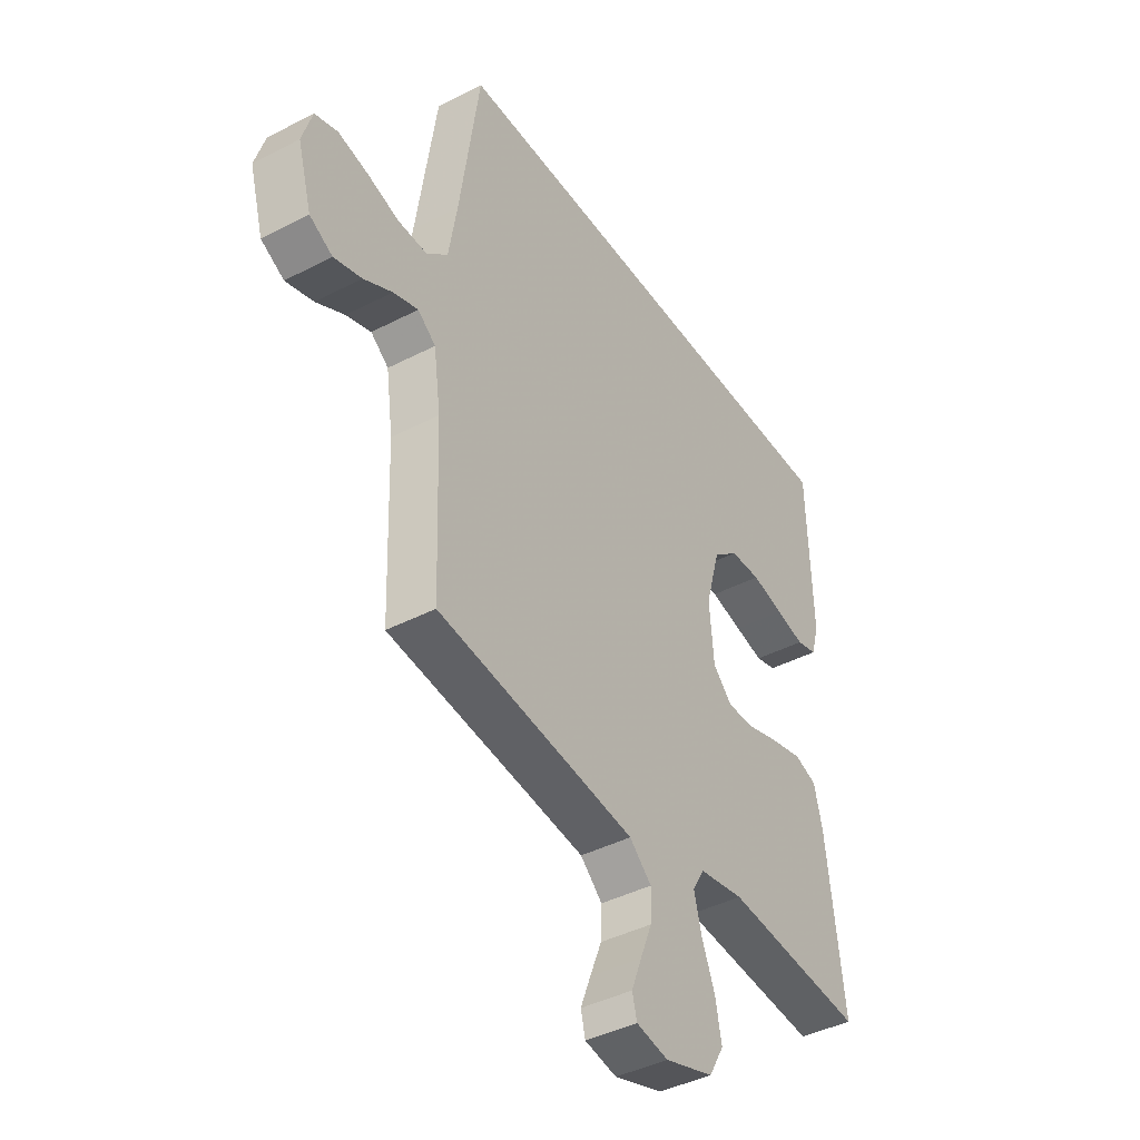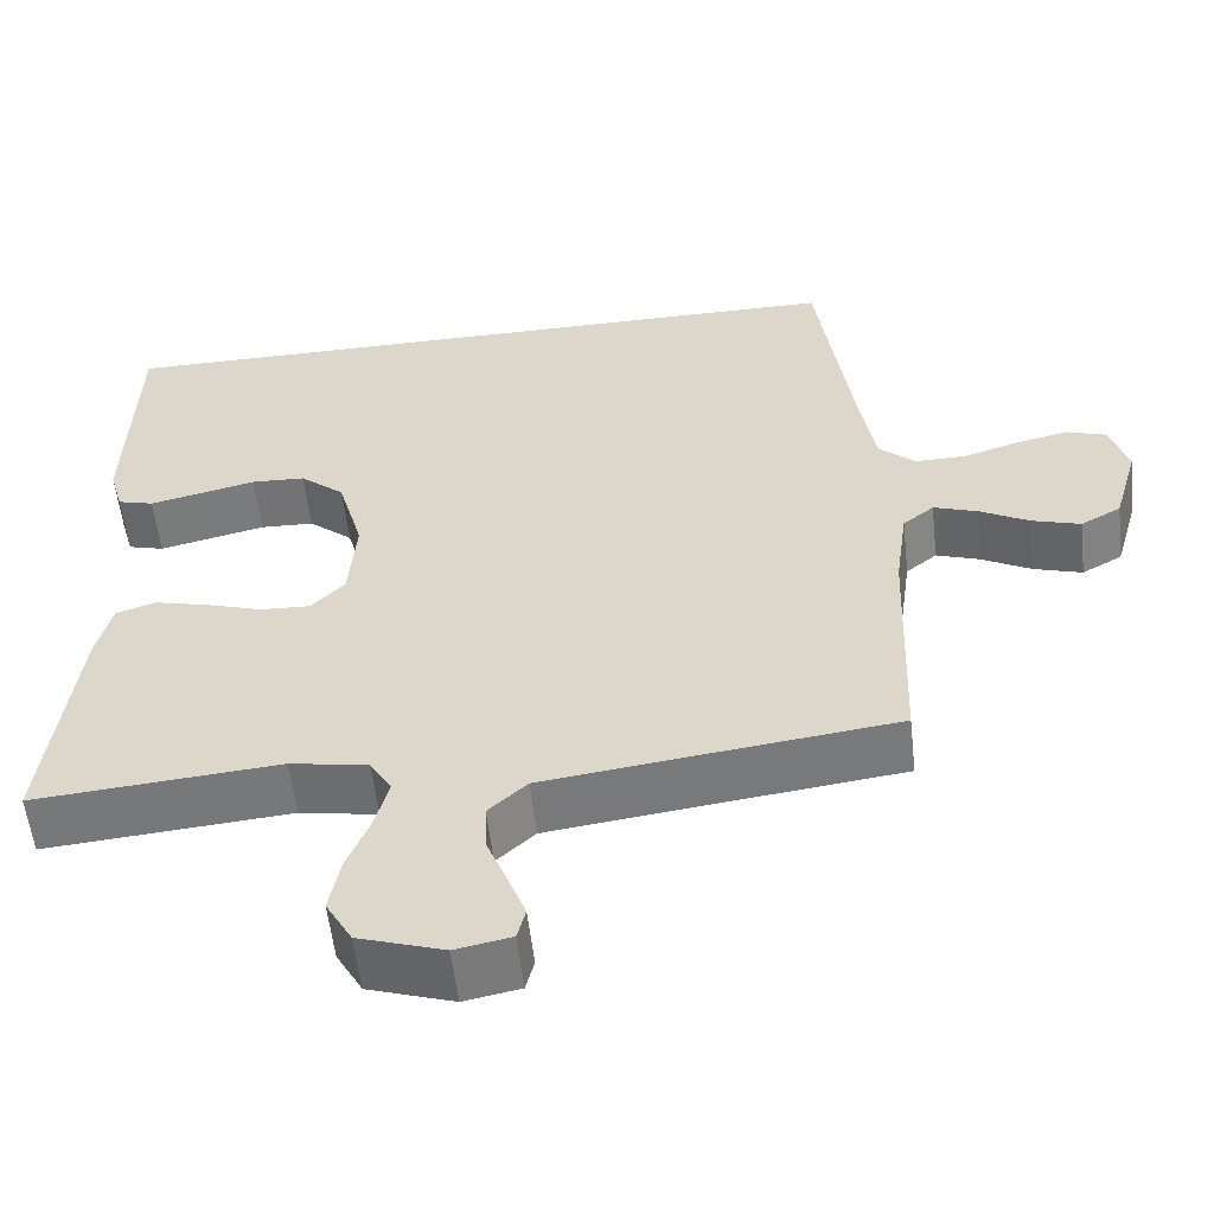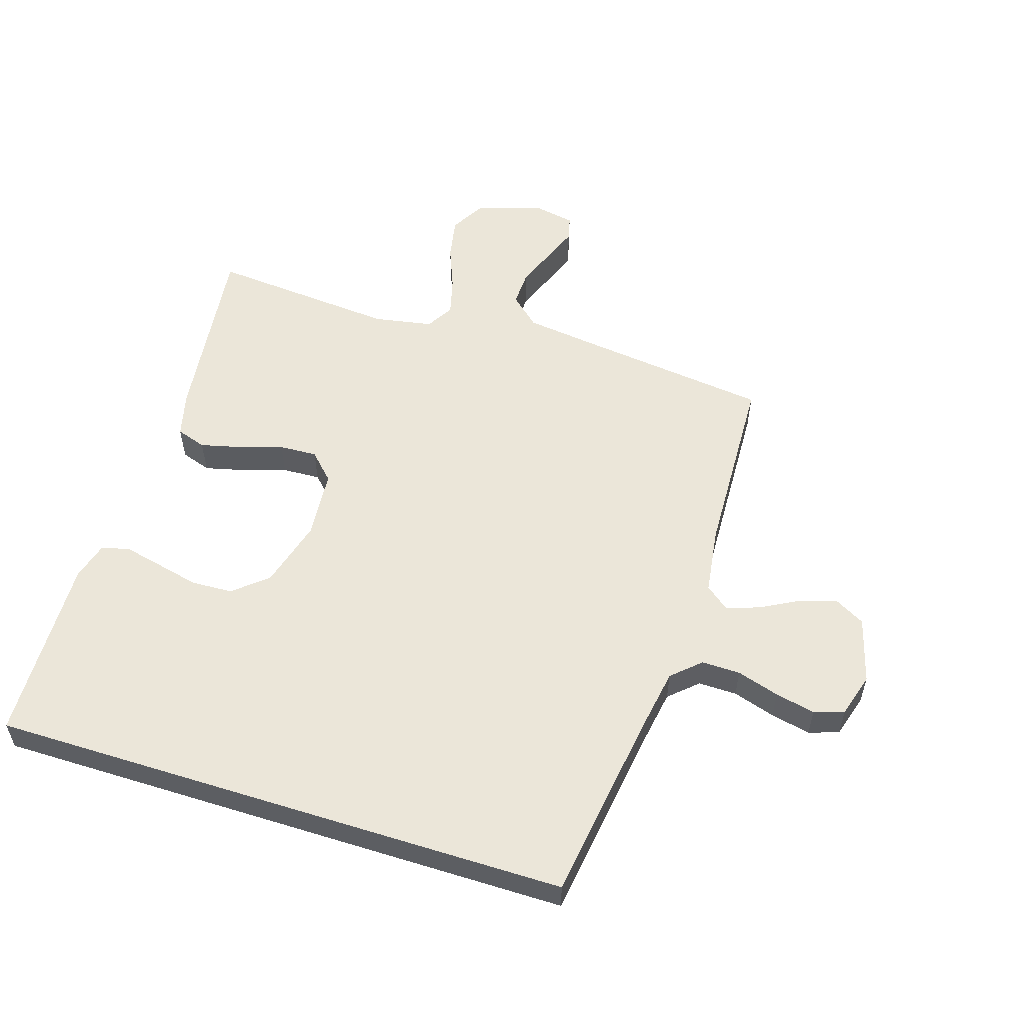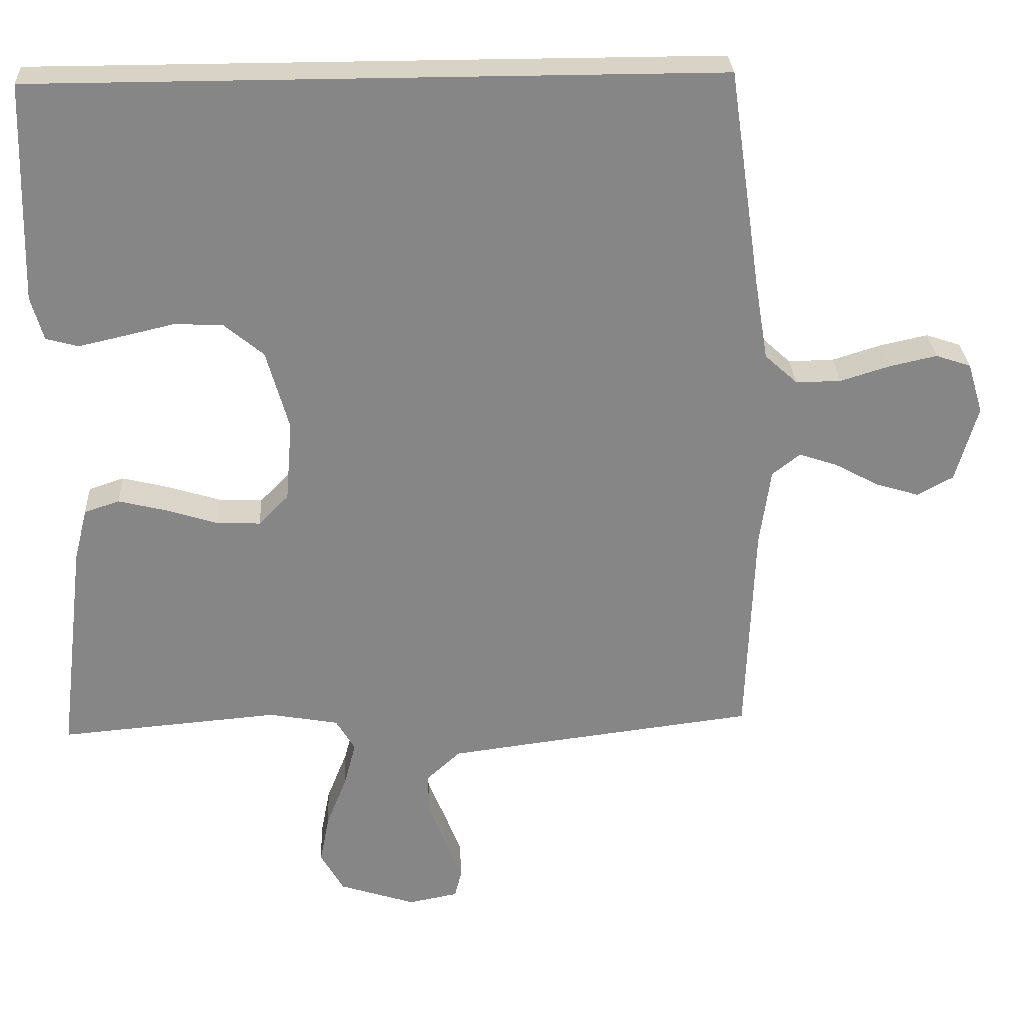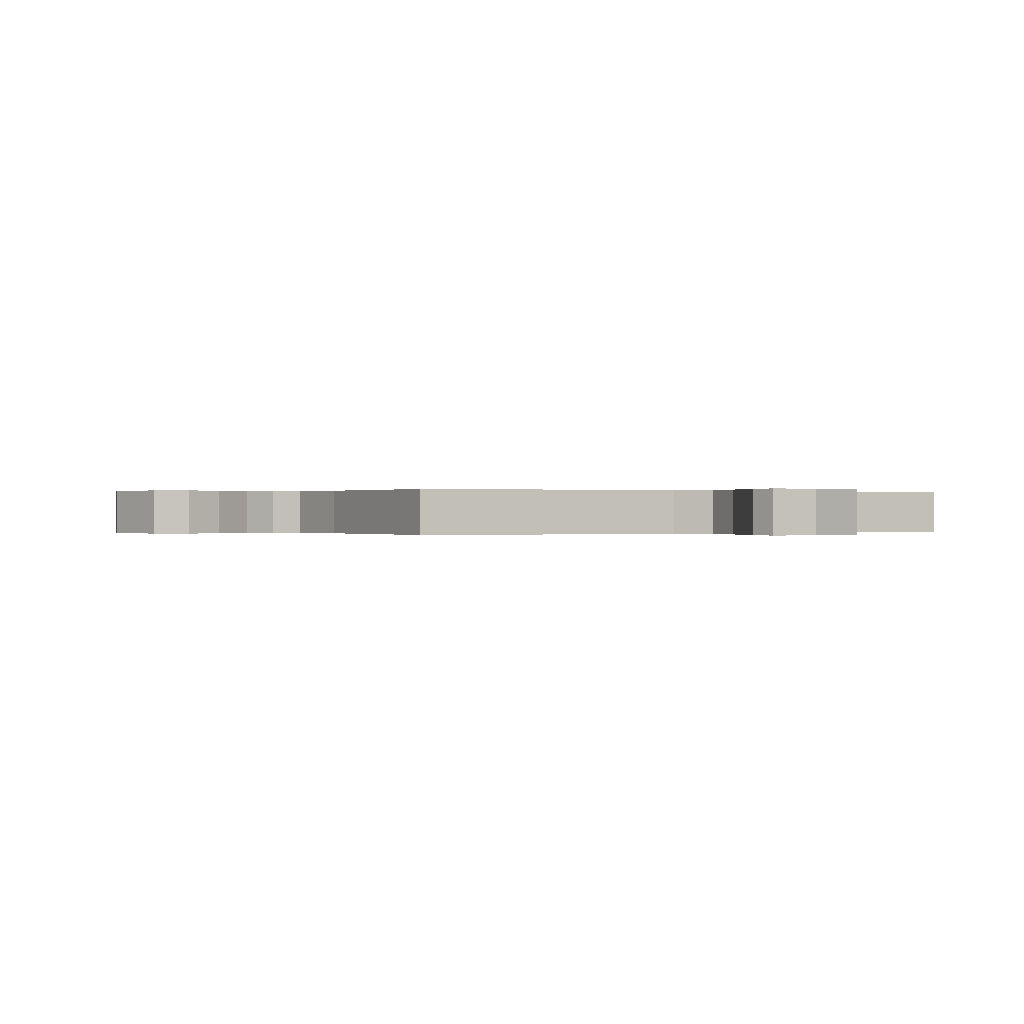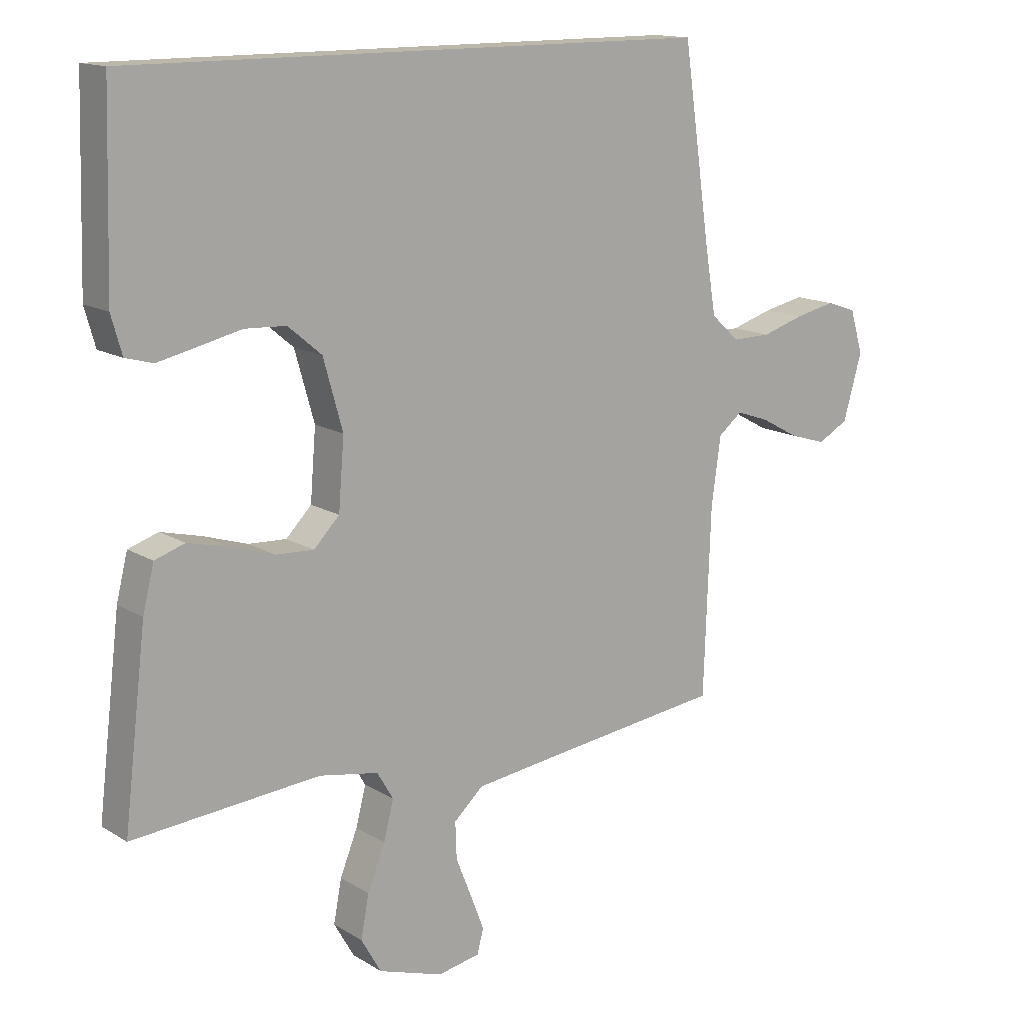
<metadata>
{"format":"obj","ext":"obj","renderer":"f3d","projection":"perspective","resolution":1024,"background":"white","views":[{"elev":-42.0,"azim":121.9,"up":"+Z"},{"elev":-56.5,"azim":6.4,"up":"+Z"},{"elev":55.8,"azim":17.5,"up":"+Y"},{"elev":28.3,"azim":-2.9,"up":"+Z"},{"elev":-0.0,"azim":151.6,"up":"+Y"},{"elev":14.2,"azim":-37.2,"up":"+Z"}]}
</metadata>
<code>
v -0.5 0.07 -0.5
v -0.464 0.07 -0.2
v -0.446 0.07 -0.128
v -0.398 0.07 -0.112
v -0.333 0.07 -0.128
v -0.263 0.07 -0.15
v -0.202 0.07 -0.153
v -0.161 0.07 -0.111
v -0.152 0.07 0
v -0.183 0.07 0.11
v -0.237 0.07 0.155
v -0.303 0.07 0.158
v -0.372 0.07 0.142
v -0.434 0.07 0.128
v -0.478 0.07 0.14
v -0.495 0.07 0.2
v -0.486 0.07 0.5
v 0.447 0.07 0.5
v 0.49 0.07 0.2
v 0.508 0.07 0.091
v 0.553 0.07 0.05
v 0.615 0.07 0.051
v 0.683 0.07 0.072
v 0.747 0.07 0.086
v 0.795 0.07 0.07
v 0.816 0.07 0
v 0.786 0.07 -0.105
v 0.737 0.07 -0.132
v 0.678 0.07 -0.114
v 0.617 0.07 -0.081
v 0.564 0.07 -0.063
v 0.526 0.07 -0.093
v 0.511 0.07 -0.2
v 0.5 0.07 -0.5
v 0.2 0.07 -0.537
v 0.076 0.07 -0.553
v 0.029 0.07 -0.596
v 0.031 0.07 -0.654
v 0.056 0.07 -0.717
v 0.078 0.07 -0.774
v 0.068 0.07 -0.813
v 0 0.07 -0.826
v -0.104 0.07 -0.792
v -0.136 0.07 -0.736
v -0.123 0.07 -0.668
v -0.095 0.07 -0.598
v -0.079 0.07 -0.536
v -0.105 0.07 -0.492
v -0.2 0.07 -0.475
v -0.5 0 -0.5
v -0.464 0 -0.2
v -0.446 0 -0.128
v -0.398 0 -0.112
v -0.333 0 -0.128
v -0.263 0 -0.15
v -0.202 0 -0.153
v -0.161 0 -0.111
v -0.152 0 0
v -0.183 0 0.11
v -0.237 0 0.155
v -0.303 0 0.158
v -0.372 0 0.142
v -0.434 0 0.128
v -0.478 0 0.14
v -0.495 0 0.2
v -0.486 0 0.5
v 0.447 0 0.5
v 0.49 0 0.2
v 0.508 0 0.091
v 0.553 0 0.05
v 0.615 0 0.051
v 0.683 0 0.072
v 0.747 0 0.086
v 0.795 0 0.07
v 0.816 0 0
v 0.786 0 -0.105
v 0.737 0 -0.132
v 0.678 0 -0.114
v 0.617 0 -0.081
v 0.564 0 -0.063
v 0.526 0 -0.093
v 0.511 0 -0.2
v 0.5 0 -0.5
v 0.2 0 -0.537
v 0.076 0 -0.553
v 0.029 0 -0.596
v 0.031 0 -0.654
v 0.056 0 -0.717
v 0.078 0 -0.774
v 0.068 0 -0.813
v 0 0 -0.826
v -0.104 0 -0.792
v -0.136 0 -0.736
v -0.123 0 -0.668
v -0.095 0 -0.598
v -0.079 0 -0.536
v -0.105 0 -0.492
v -0.2 0 -0.475
f 43 44 45 46
f 43 46 47
f 42 43 47
f 41 42 47
f 38 39 40 41
f 38 41 47
f 37 38 47 48
f 33 34 35
f 32 33 35 36
f 27 28 29 30
f 27 30 31
f 26 27 31
f 25 26 31
f 22 23 24 25
f 22 25 31
f 21 22 31 32
f 16 17 18 19
f 16 19 20
f 12 13 14 15
f 12 15 16
f 11 12 16
f 3 4 5 6
f 1 2 3 6
f 49 1 6 7
f 48 49 7 8
f 37 48 8 9
f 36 37 9 10
f 32 36 10
f 21 32 10 11
f 11 16 20 21
f 95 94 93 92
f 96 95 92
f 96 92 91
f 96 91 90
f 90 89 88 87
f 96 90 87
f 97 96 87 86
f 84 83 82
f 85 84 82 81
f 79 78 77 76
f 80 79 76
f 80 76 75
f 80 75 74
f 74 73 72 71
f 80 74 71
f 81 80 71 70
f 68 67 66 65
f 69 68 65
f 64 63 62 61
f 65 64 61
f 65 61 60
f 55 54 53 52
f 55 52 51 50
f 56 55 50 98
f 57 56 98 97
f 58 57 97 86
f 59 58 86 85
f 59 85 81
f 60 59 81 70
f 70 69 65 60
f 1 50 51 2
f 2 51 52 3
f 3 52 53 4
f 4 53 54 5
f 5 54 55 6
f 6 55 56 7
f 7 56 57 8
f 8 57 58 9
f 9 58 59 10
f 10 59 60 11
f 11 60 61 12
f 12 61 62 13
f 13 62 63 14
f 14 63 64 15
f 15 64 65 16
f 16 65 66 17
f 17 66 67 18
f 18 67 68 19
f 19 68 69 20
f 20 69 70 21
f 21 70 71 22
f 22 71 72 23
f 23 72 73 24
f 24 73 74 25
f 25 74 75 26
f 26 75 76 27
f 27 76 77 28
f 28 77 78 29
f 29 78 79 30
f 30 79 80 31
f 31 80 81 32
f 32 81 82 33
f 33 82 83 34
f 34 83 84 35
f 35 84 85 36
f 36 85 86 37
f 37 86 87 38
f 38 87 88 39
f 39 88 89 40
f 40 89 90 41
f 41 90 91 42
f 42 91 92 43
f 43 92 93 44
f 44 93 94 45
f 45 94 95 46
f 46 95 96 47
f 47 96 97 48
f 48 97 98 49
f 49 98 50 1

</code>
